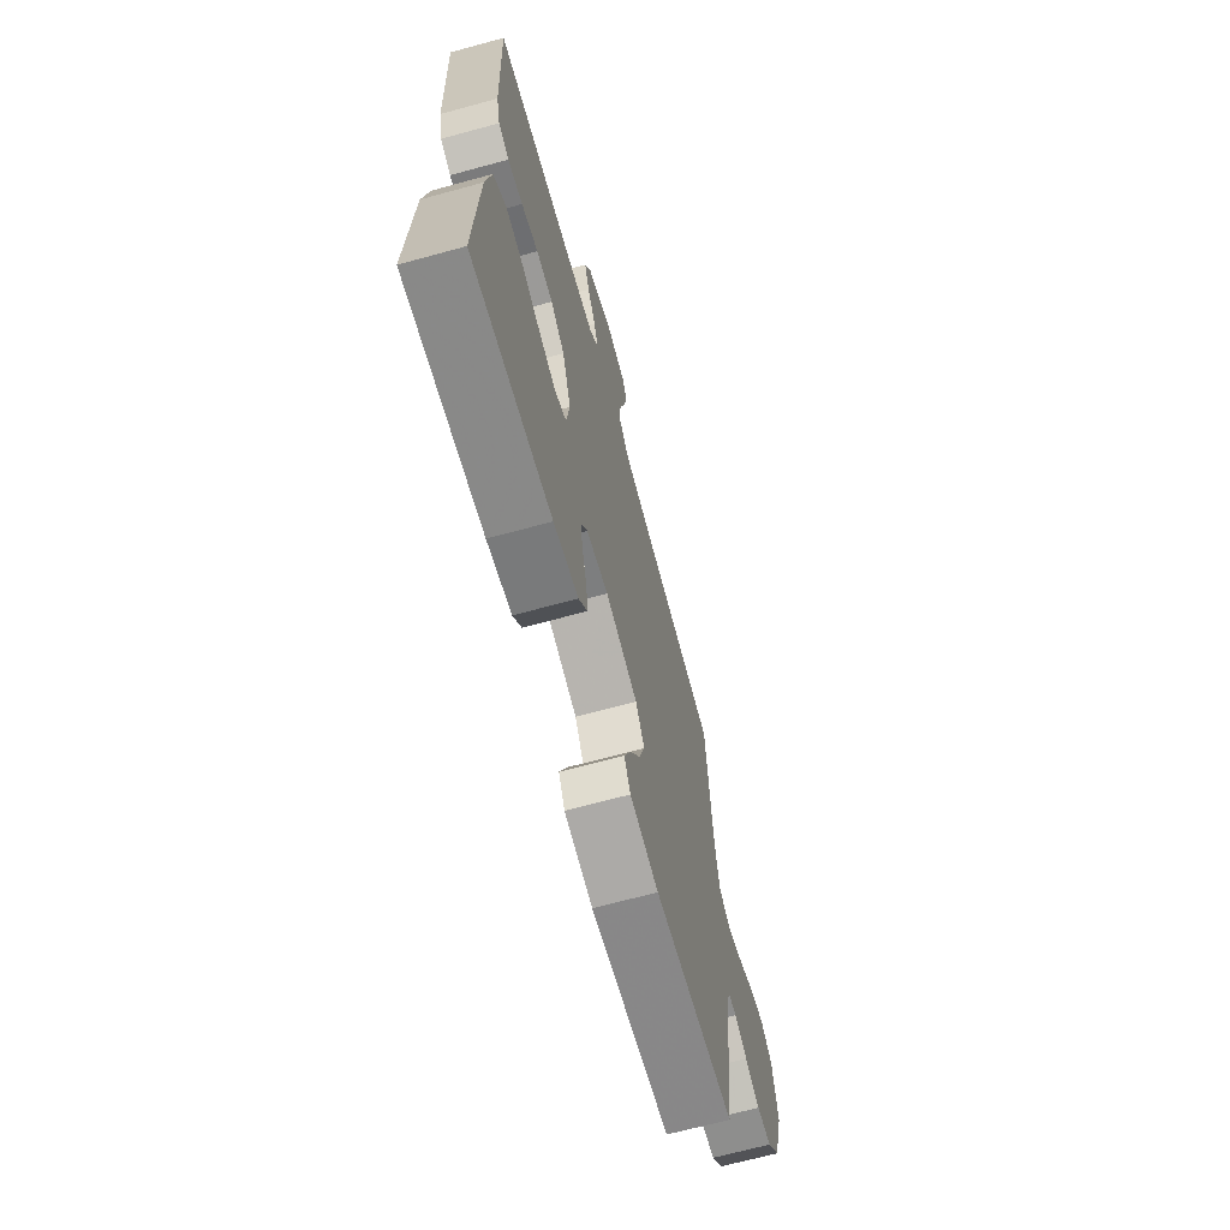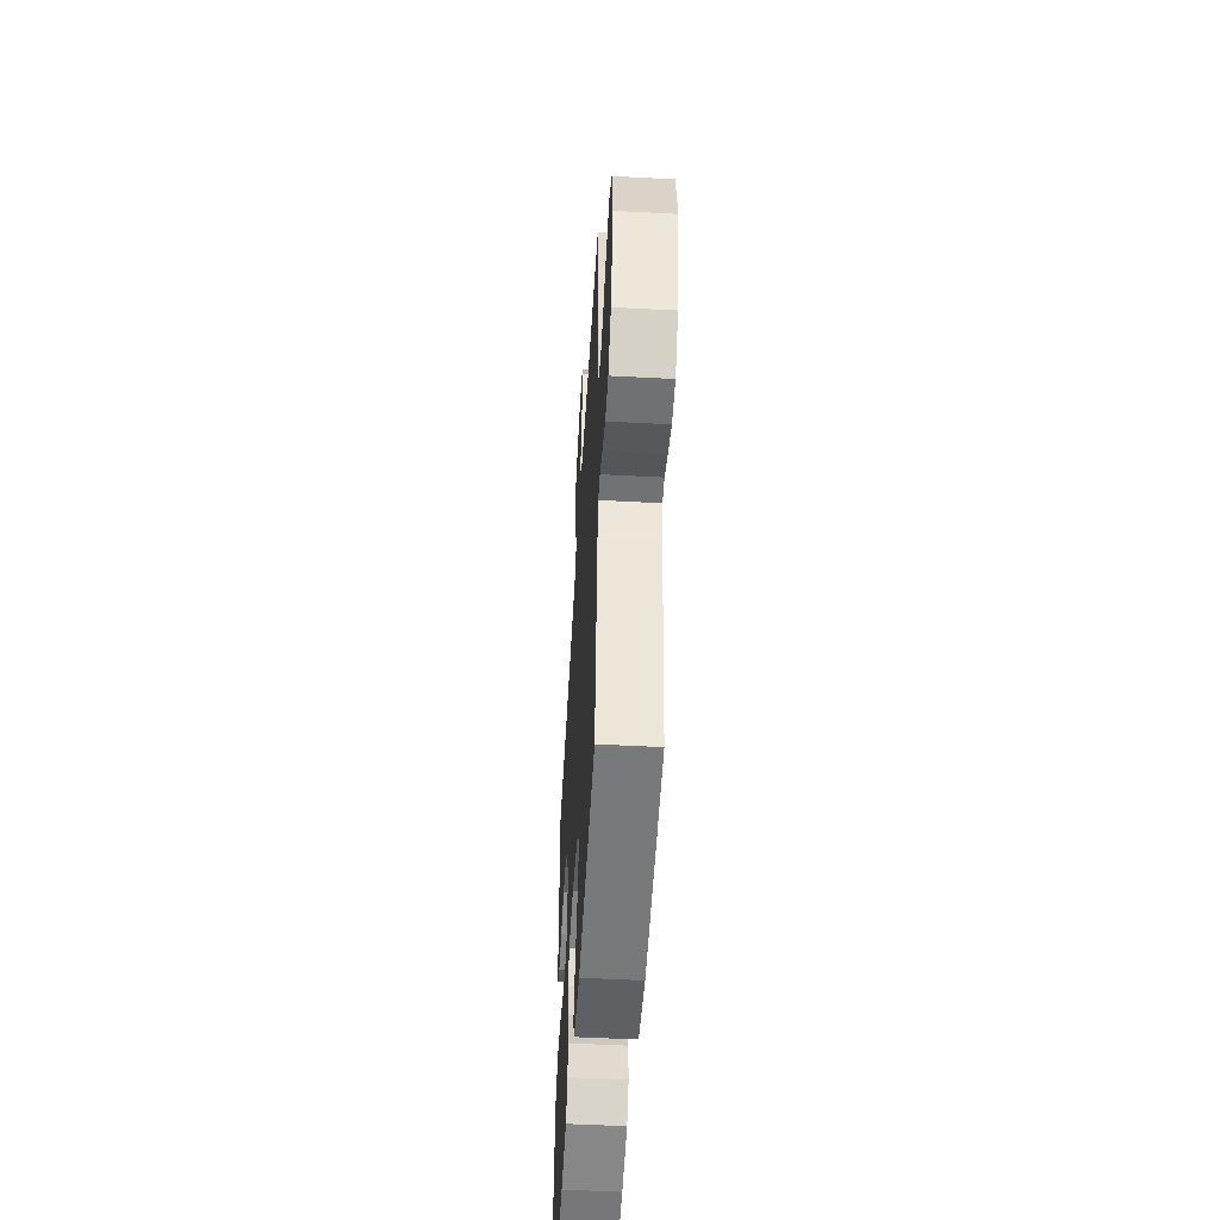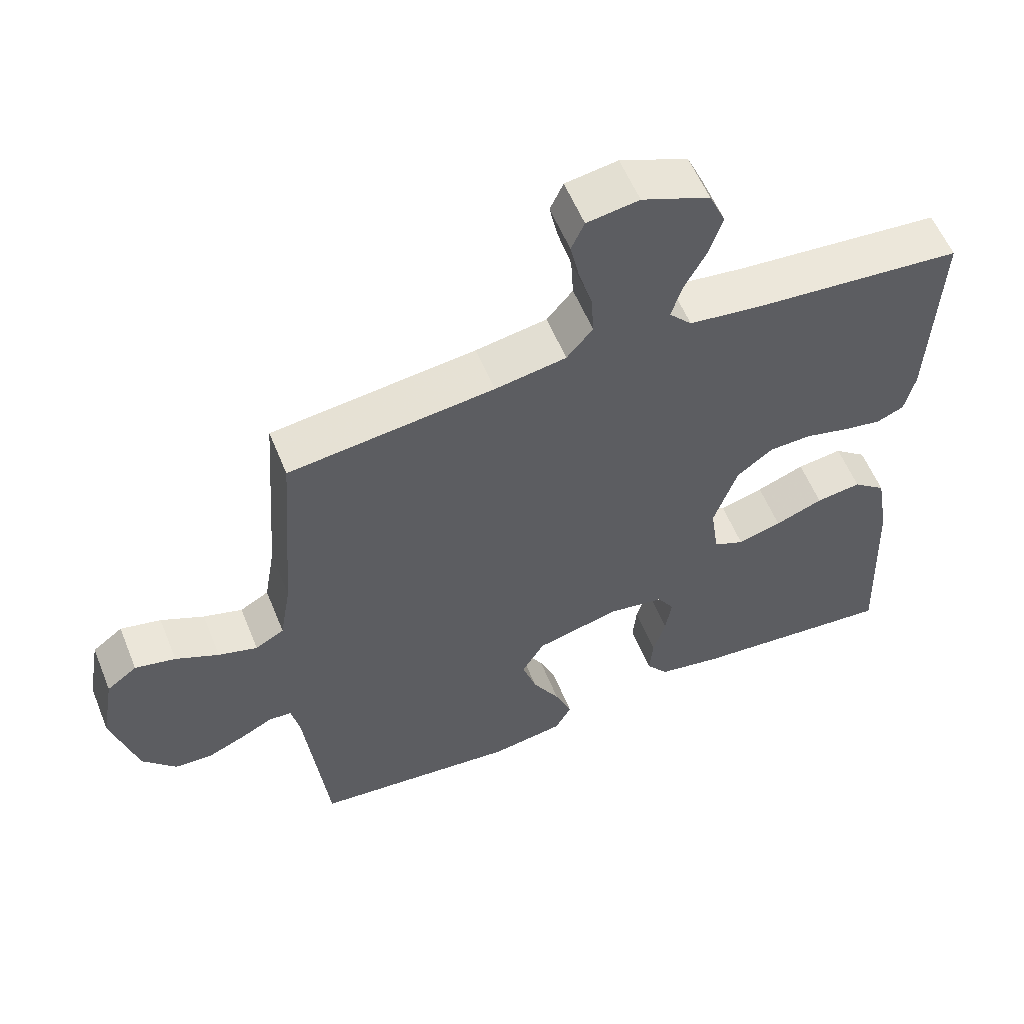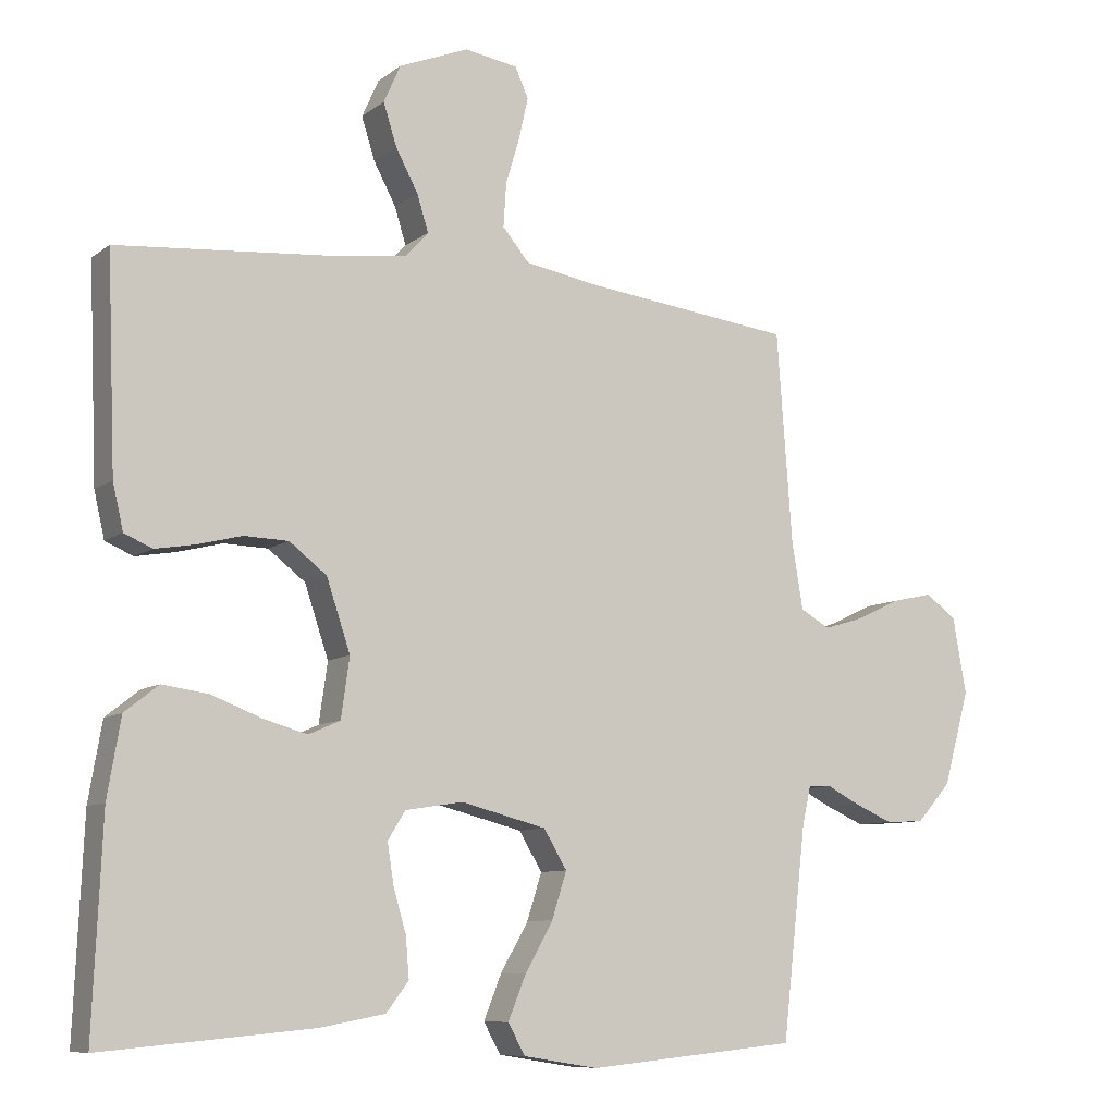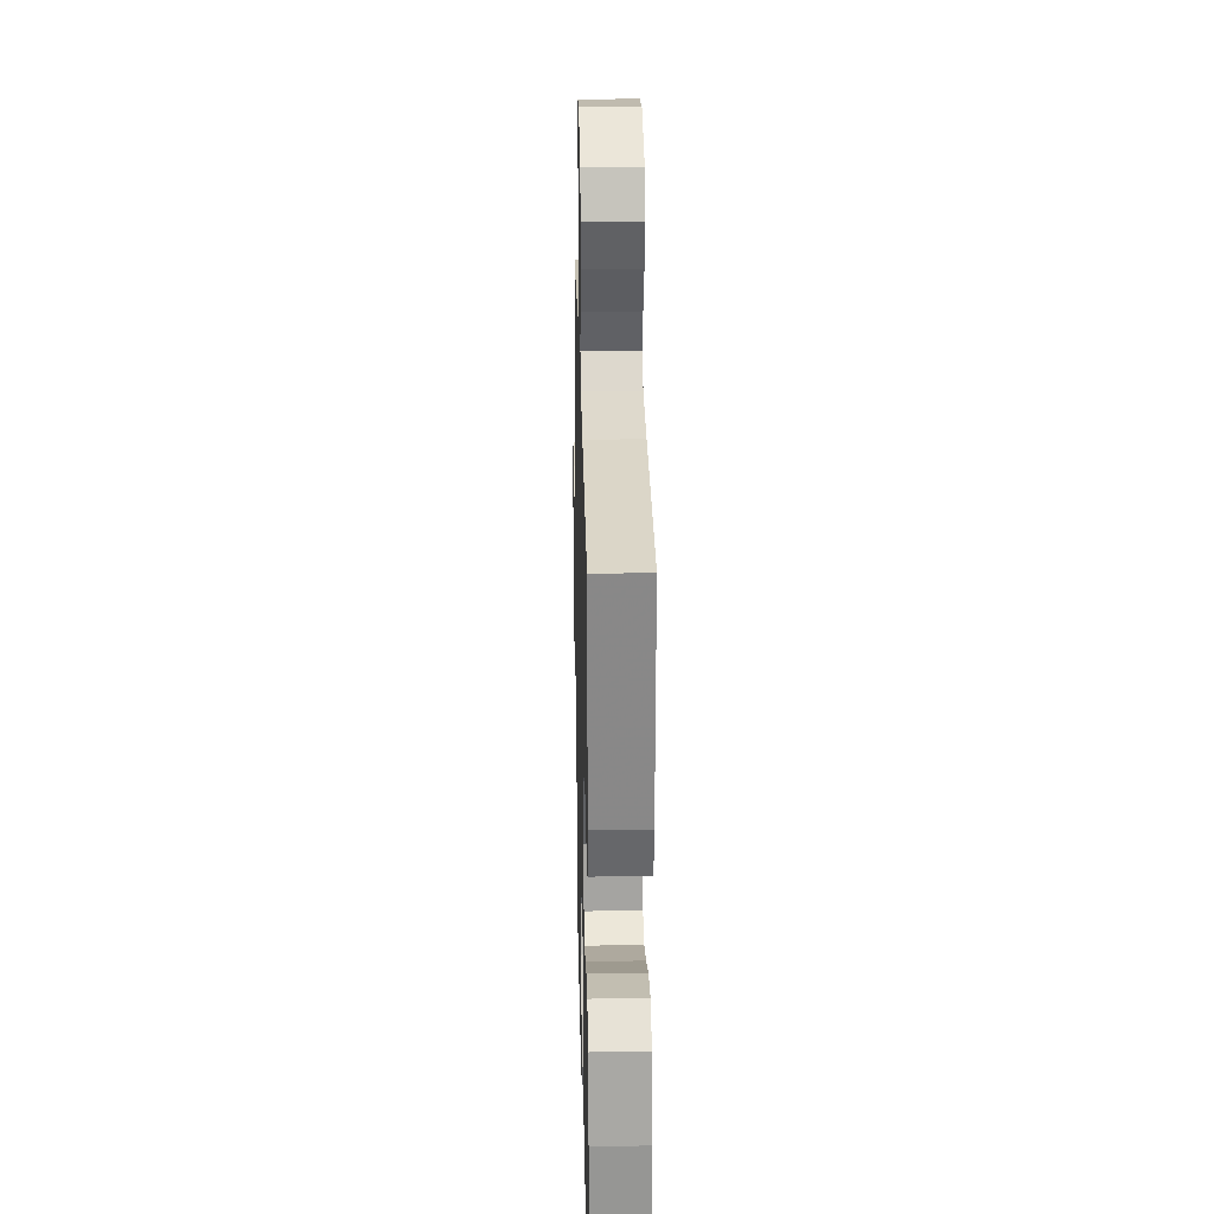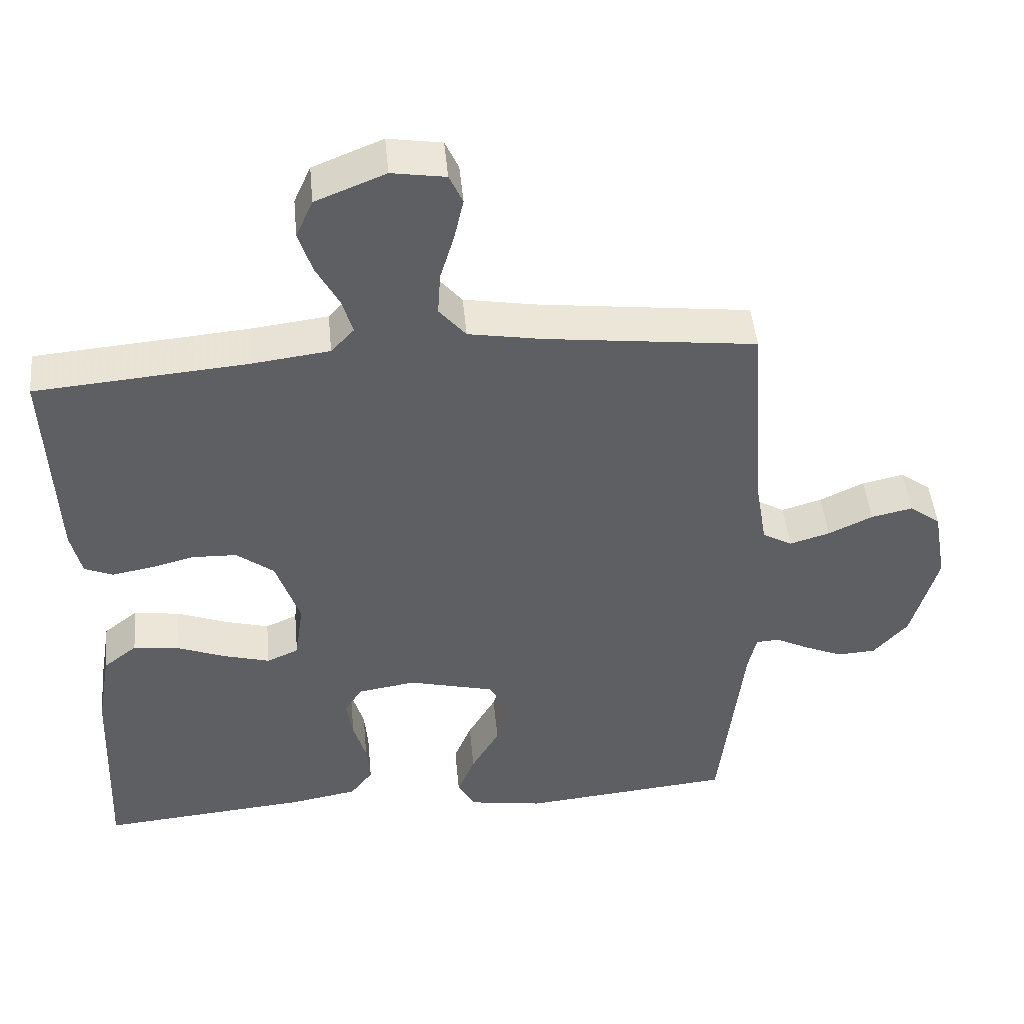
<metadata>
{"format":"obj","ext":"obj","renderer":"f3d","projection":"perspective","resolution":1024,"background":"white","views":[{"elev":-67.8,"azim":-74.7,"up":"+Z"},{"elev":-52.1,"azim":86.7,"up":"+Z"},{"elev":57.3,"azim":158.0,"up":"+Z"},{"elev":-8.8,"azim":-28.7,"up":"+Z"},{"elev":24.9,"azim":-91.3,"up":"+Z"},{"elev":47.0,"azim":-5.4,"up":"+Z"}]}
</metadata>
<code>
v -0.5 0.07 0.5
v -0.2 0.07 0.525
v -0.089 0.07 0.539
v -0.056 0.07 0.575
v -0.072 0.07 0.627
v -0.104 0.07 0.687
v -0.123 0.07 0.747
v -0.099 0.07 0.801
v 0 0.07 0.841
v 0.076 0.07 0.829
v 0.095 0.07 0.787
v 0.082 0.07 0.728
v 0.062 0.07 0.661
v 0.058 0.07 0.599
v 0.096 0.07 0.554
v 0.2 0.07 0.536
v 0.5 0.07 0.5
v 0.522 0.07 0.2
v 0.538 0.07 0.105
v 0.58 0.07 0.081
v 0.637 0.07 0.098
v 0.7 0.07 0.128
v 0.759 0.07 0.141
v 0.803 0.07 0.108
v 0.822 0.07 0
v 0.785 0.07 -0.134
v 0.736 0.07 -0.189
v 0.681 0.07 -0.192
v 0.626 0.07 -0.168
v 0.579 0.07 -0.144
v 0.546 0.07 -0.146
v 0.534 0.07 -0.2
v 0.5 0.07 -0.5
v 0.2 0.07 -0.529
v 0.093 0.07 -0.512
v 0.069 0.07 -0.468
v 0.094 0.07 -0.406
v 0.134 0.07 -0.336
v 0.155 0.07 -0.27
v 0.122 0.07 -0.215
v 0 0.07 -0.184
v -0.082 0.07 -0.197
v -0.107 0.07 -0.237
v -0.098 0.07 -0.294
v -0.08 0.07 -0.356
v -0.075 0.07 -0.414
v -0.107 0.07 -0.456
v -0.2 0.07 -0.473
v -0.5 0.07 -0.5
v -0.487 0.07 -0.2
v -0.468 0.07 -0.089
v -0.42 0.07 -0.051
v -0.354 0.07 -0.06
v -0.284 0.07 -0.087
v -0.22 0.07 -0.105
v -0.175 0.07 -0.085
v -0.163 0.07 0
v -0.197 0.07 0.101
v -0.25 0.07 0.142
v -0.313 0.07 0.144
v -0.376 0.07 0.128
v -0.433 0.07 0.118
v -0.473 0.07 0.135
v -0.488 0.07 0.2
v -0.5 0 0.5
v -0.2 0 0.525
v -0.089 0 0.539
v -0.056 0 0.575
v -0.072 0 0.627
v -0.104 0 0.687
v -0.123 0 0.747
v -0.099 0 0.801
v 0 0 0.841
v 0.076 0 0.829
v 0.095 0 0.787
v 0.082 0 0.728
v 0.062 0 0.661
v 0.058 0 0.599
v 0.096 0 0.554
v 0.2 0 0.536
v 0.5 0 0.5
v 0.522 0 0.2
v 0.538 0 0.105
v 0.58 0 0.081
v 0.637 0 0.098
v 0.7 0 0.128
v 0.759 0 0.141
v 0.803 0 0.108
v 0.822 0 0
v 0.785 0 -0.134
v 0.736 0 -0.189
v 0.681 0 -0.192
v 0.626 0 -0.168
v 0.579 0 -0.144
v 0.546 0 -0.146
v 0.534 0 -0.2
v 0.5 0 -0.5
v 0.2 0 -0.529
v 0.093 0 -0.512
v 0.069 0 -0.468
v 0.094 0 -0.406
v 0.134 0 -0.336
v 0.155 0 -0.27
v 0.122 0 -0.215
v 0 0 -0.184
v -0.082 0 -0.197
v -0.107 0 -0.237
v -0.098 0 -0.294
v -0.08 0 -0.356
v -0.075 0 -0.414
v -0.107 0 -0.456
v -0.2 0 -0.473
v -0.5 0 -0.5
v -0.487 0 -0.2
v -0.468 0 -0.089
v -0.42 0 -0.051
v -0.354 0 -0.06
v -0.284 0 -0.087
v -0.22 0 -0.105
v -0.175 0 -0.085
v -0.163 0 0
v -0.197 0 0.101
v -0.25 0 0.142
v -0.313 0 0.144
v -0.376 0 0.128
v -0.433 0 0.118
v -0.473 0 0.135
v -0.488 0 0.2
f 64 1 2
f 63 64 2
f 62 63 2
f 61 62 2
f 60 61 2
f 59 60 2 3
f 58 59 3 4
f 57 58 4
f 56 57 4
f 52 53 54
f 51 52 54
f 50 51 54
f 49 50 54
f 48 49 54
f 47 48 54
f 46 47 54
f 45 46 54
f 44 45 54
f 43 44 54 55
f 42 43 55 56
f 36 37 38
f 35 36 38
f 34 35 38
f 33 34 38
f 32 33 38
f 31 32 38 39
f 28 29 30
f 27 28 30
f 26 27 30
f 25 26 30
f 24 25 30
f 23 24 30
f 22 23 30
f 21 22 30
f 20 21 30 31
f 31 39 40
f 20 31 40
f 19 20 40
f 16 17 18
f 19 40 41
f 18 19 41
f 16 18 41
f 15 16 41
f 11 12 13
f 10 11 13
f 9 10 13
f 8 9 13
f 7 8 13
f 6 7 13
f 5 6 13
f 4 5 13 14
f 41 42 56
f 15 41 56
f 14 15 56
f 4 14 56
f 66 65 128
f 66 128 127
f 66 127 126
f 66 126 125
f 66 125 124
f 67 66 124 123
f 68 67 123 122
f 68 122 121
f 68 121 120
f 118 117 116
f 118 116 115
f 118 115 114
f 118 114 113
f 118 113 112
f 118 112 111
f 118 111 110
f 118 110 109
f 118 109 108
f 119 118 108 107
f 120 119 107 106
f 102 101 100
f 102 100 99
f 102 99 98
f 102 98 97
f 102 97 96
f 103 102 96 95
f 94 93 92
f 94 92 91
f 94 91 90
f 94 90 89
f 94 89 88
f 94 88 87
f 94 87 86
f 94 86 85
f 95 94 85 84
f 104 103 95
f 104 95 84
f 104 84 83
f 82 81 80
f 105 104 83
f 105 83 82
f 105 82 80
f 105 80 79
f 77 76 75
f 77 75 74
f 77 74 73
f 77 73 72
f 77 72 71
f 77 71 70
f 77 70 69
f 78 77 69 68
f 120 106 105
f 120 105 79
f 120 79 78
f 120 78 68
f 1 65 66 2
f 2 66 67 3
f 3 67 68 4
f 4 68 69 5
f 5 69 70 6
f 6 70 71 7
f 7 71 72 8
f 8 72 73 9
f 9 73 74 10
f 10 74 75 11
f 11 75 76 12
f 12 76 77 13
f 13 77 78 14
f 14 78 79 15
f 15 79 80 16
f 16 80 81 17
f 17 81 82 18
f 18 82 83 19
f 19 83 84 20
f 20 84 85 21
f 21 85 86 22
f 22 86 87 23
f 23 87 88 24
f 24 88 89 25
f 25 89 90 26
f 26 90 91 27
f 27 91 92 28
f 28 92 93 29
f 29 93 94 30
f 30 94 95 31
f 31 95 96 32
f 32 96 97 33
f 33 97 98 34
f 34 98 99 35
f 35 99 100 36
f 36 100 101 37
f 37 101 102 38
f 38 102 103 39
f 39 103 104 40
f 40 104 105 41
f 41 105 106 42
f 42 106 107 43
f 43 107 108 44
f 44 108 109 45
f 45 109 110 46
f 46 110 111 47
f 47 111 112 48
f 48 112 113 49
f 49 113 114 50
f 50 114 115 51
f 51 115 116 52
f 52 116 117 53
f 53 117 118 54
f 54 118 119 55
f 55 119 120 56
f 56 120 121 57
f 57 121 122 58
f 58 122 123 59
f 59 123 124 60
f 60 124 125 61
f 61 125 126 62
f 62 126 127 63
f 63 127 128 64
f 64 128 65 1

</code>
